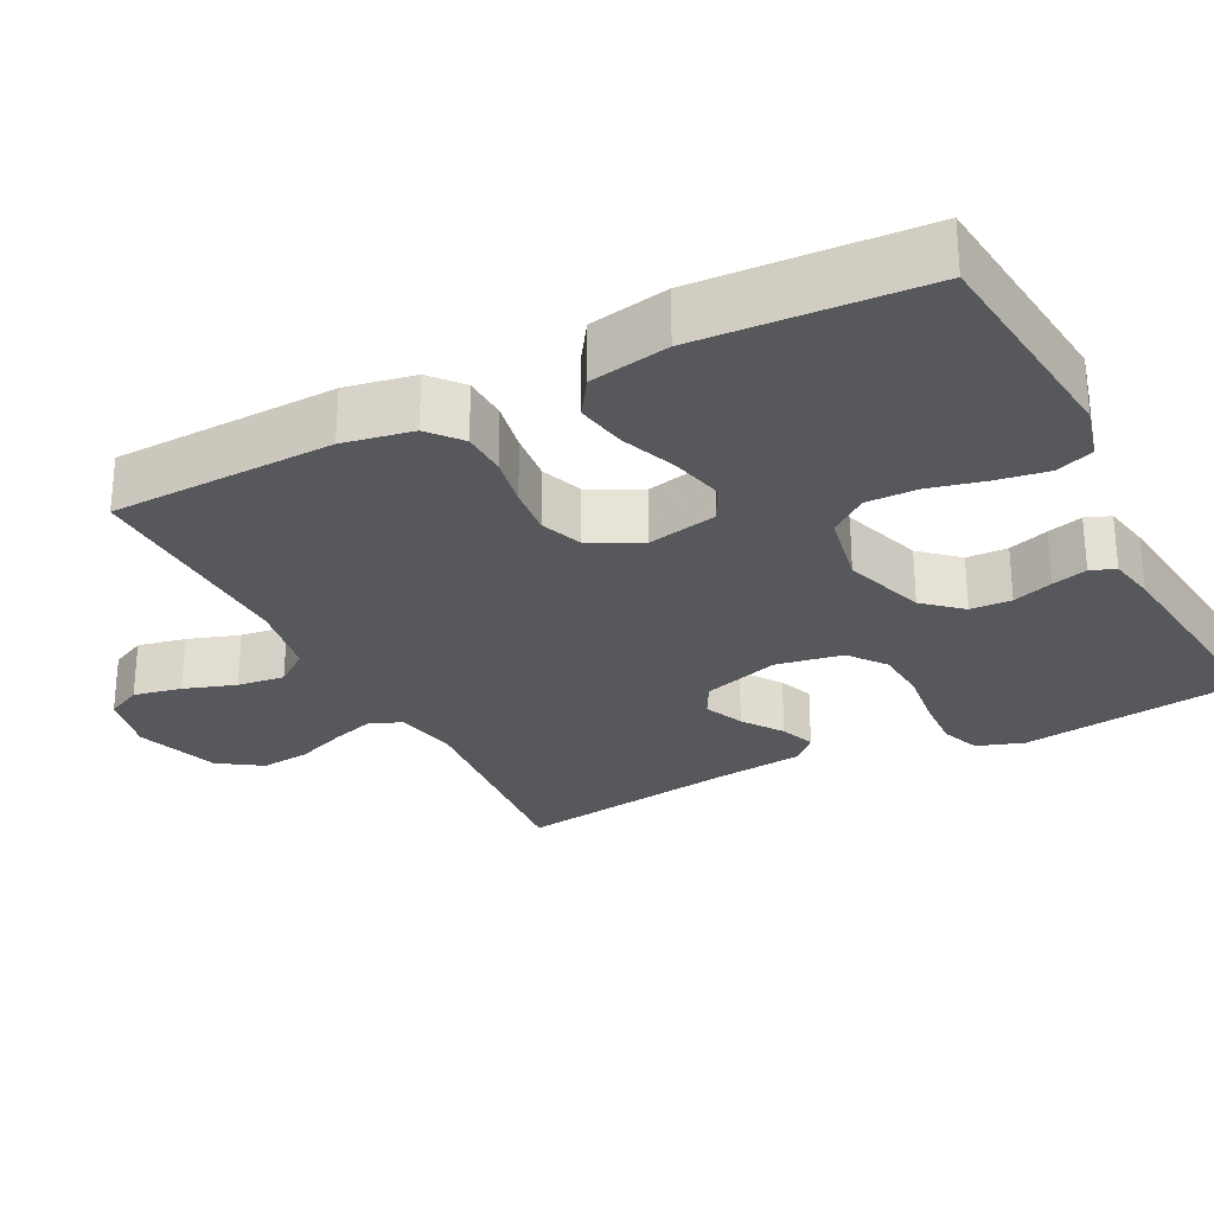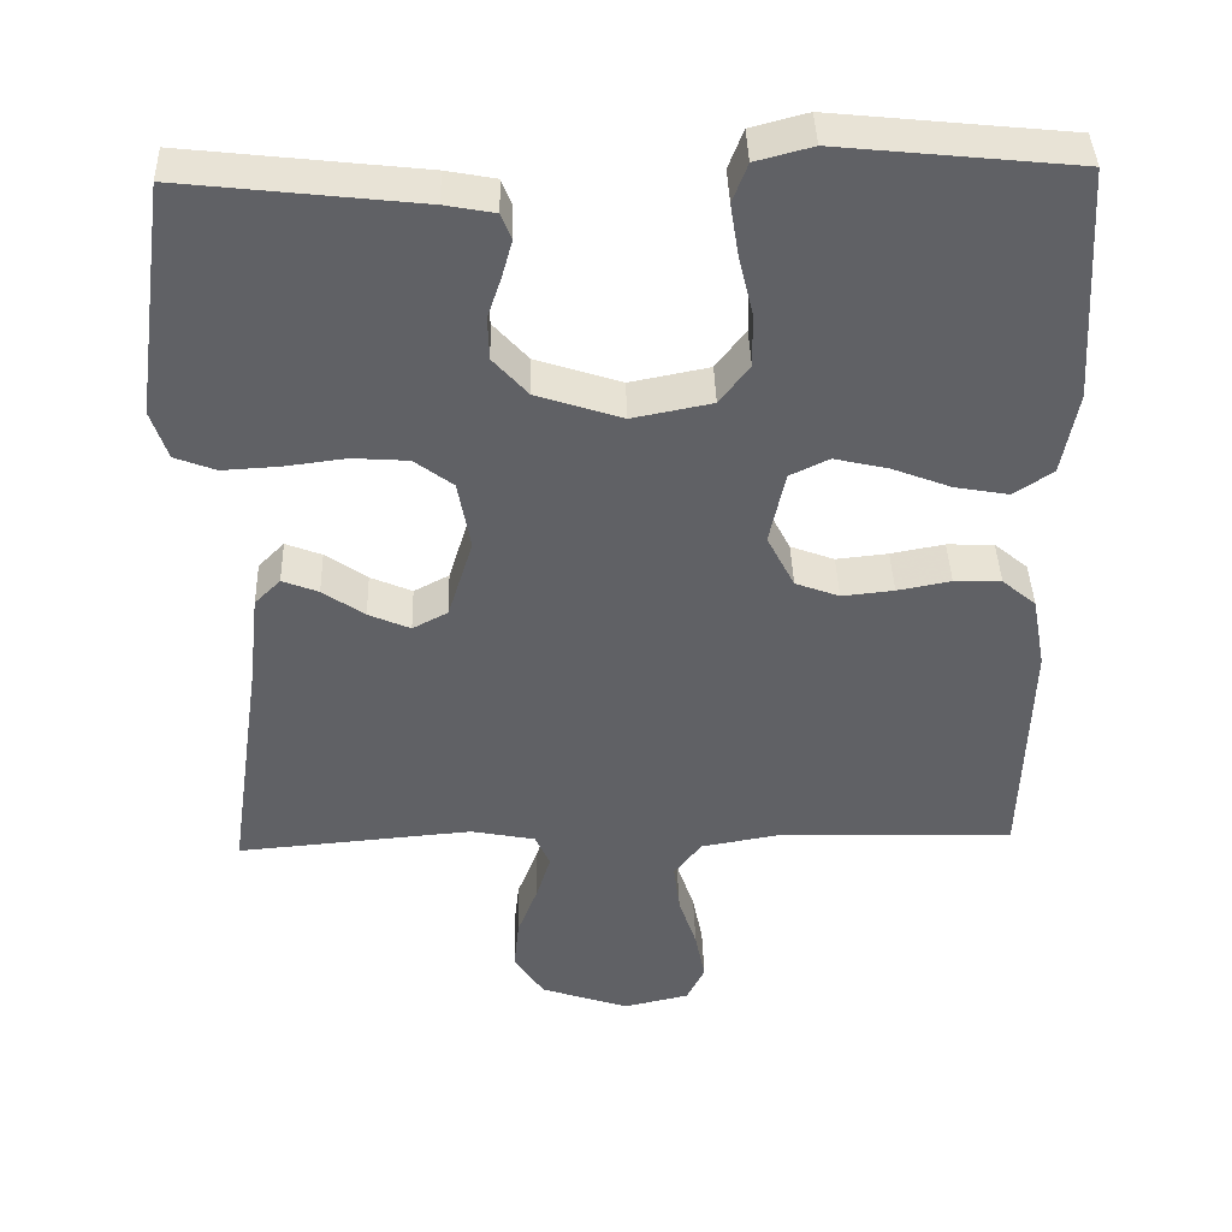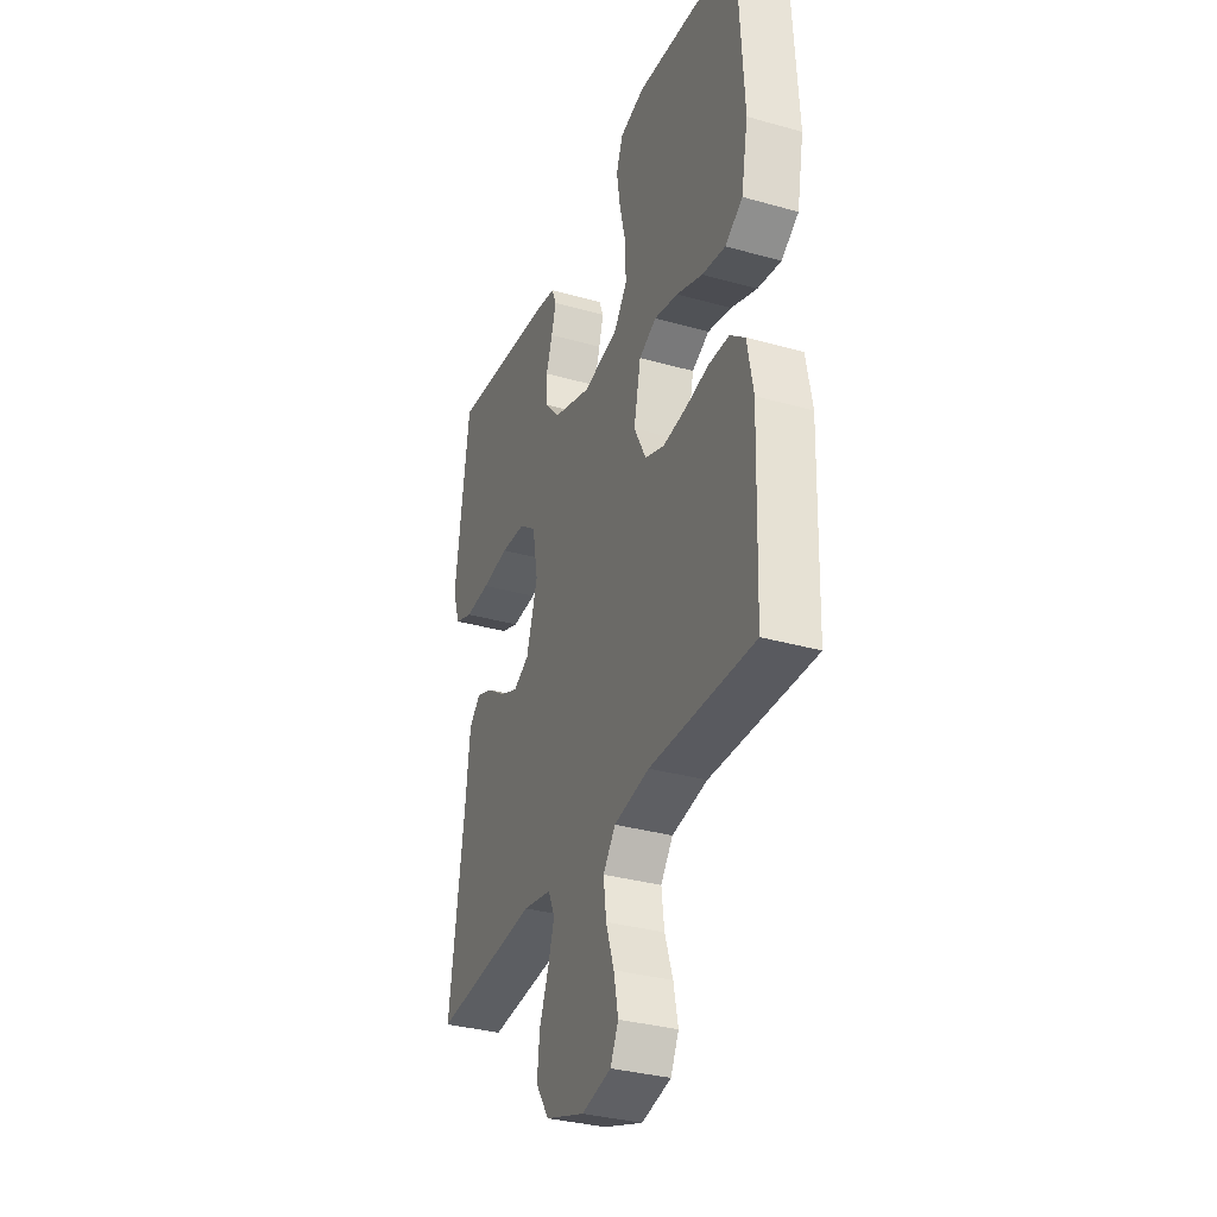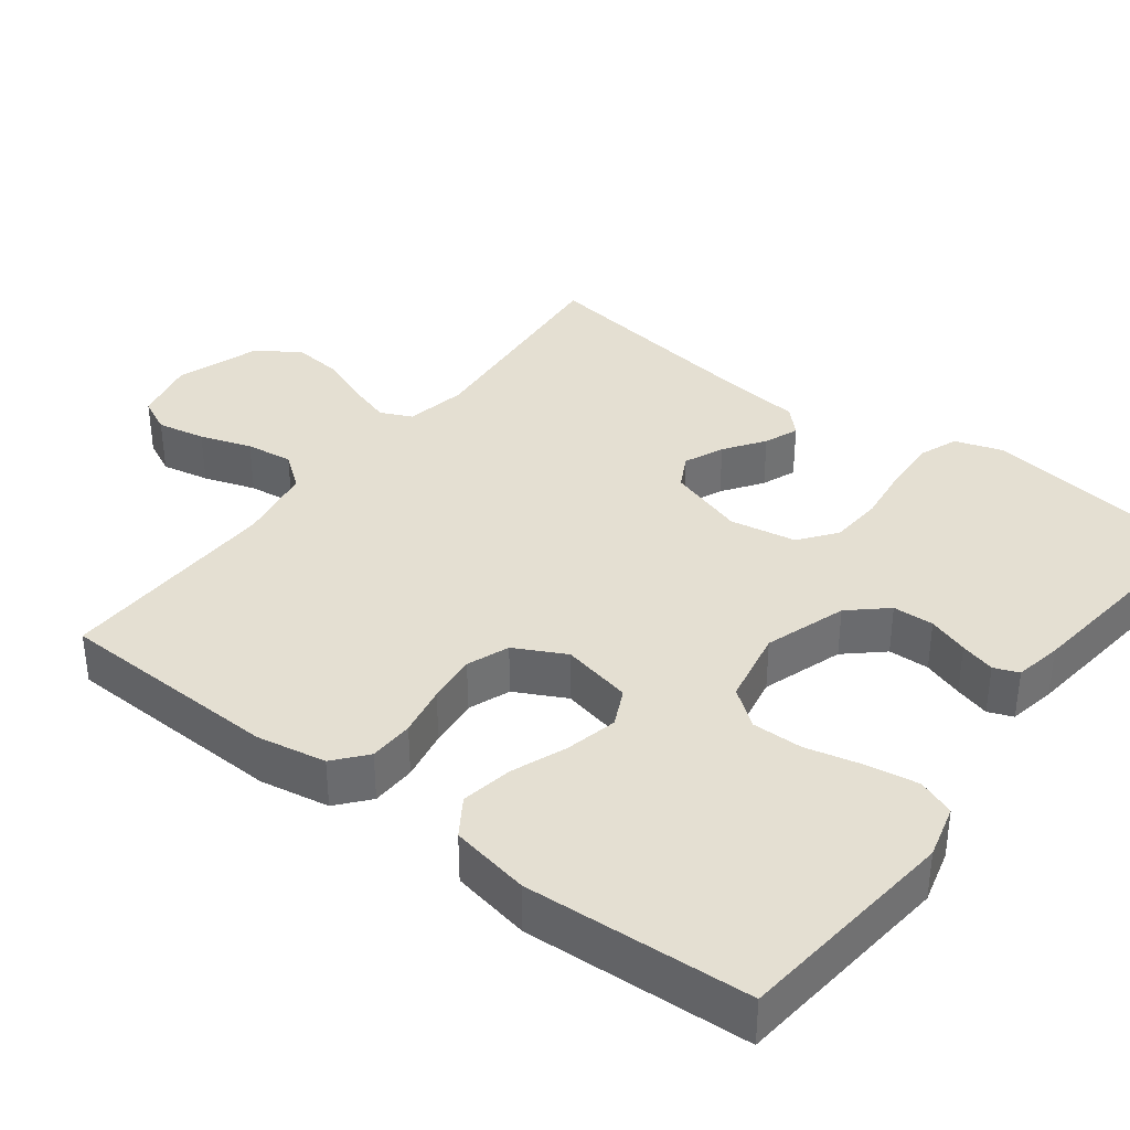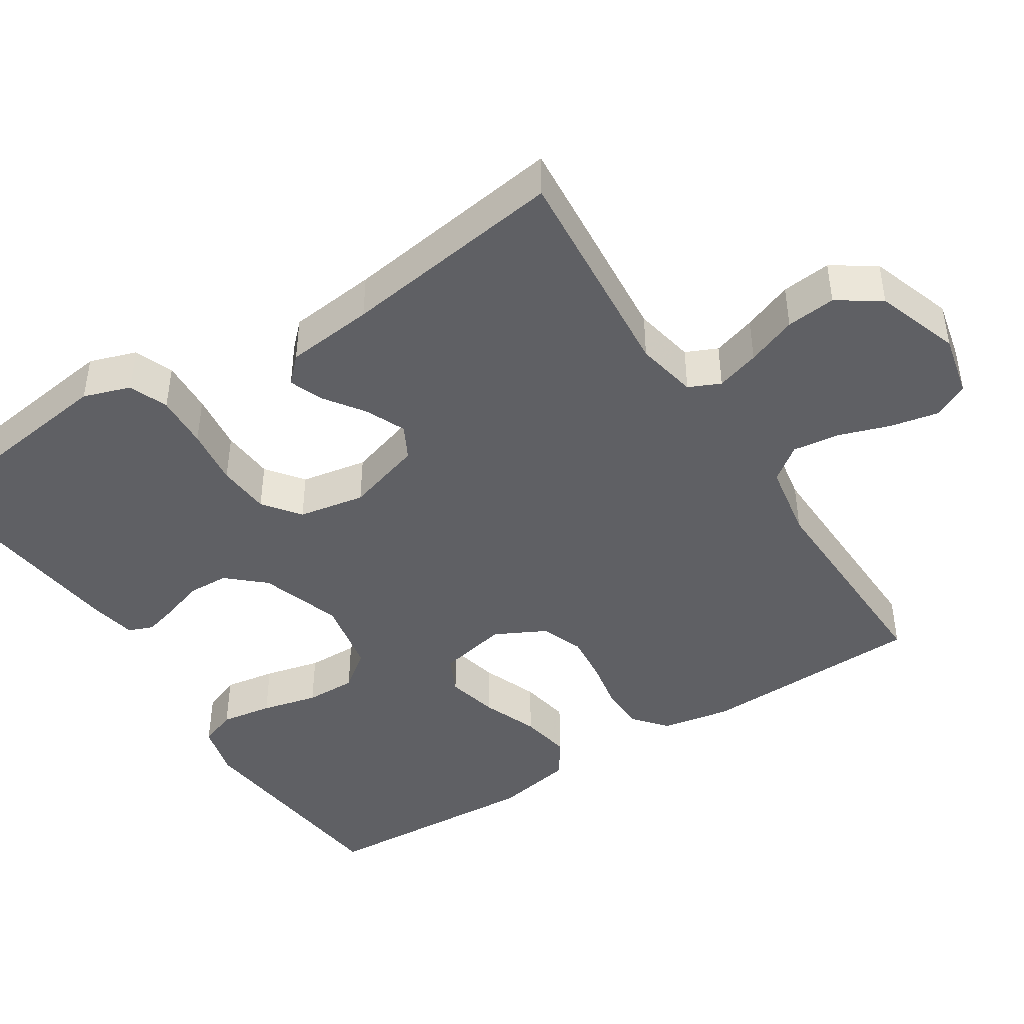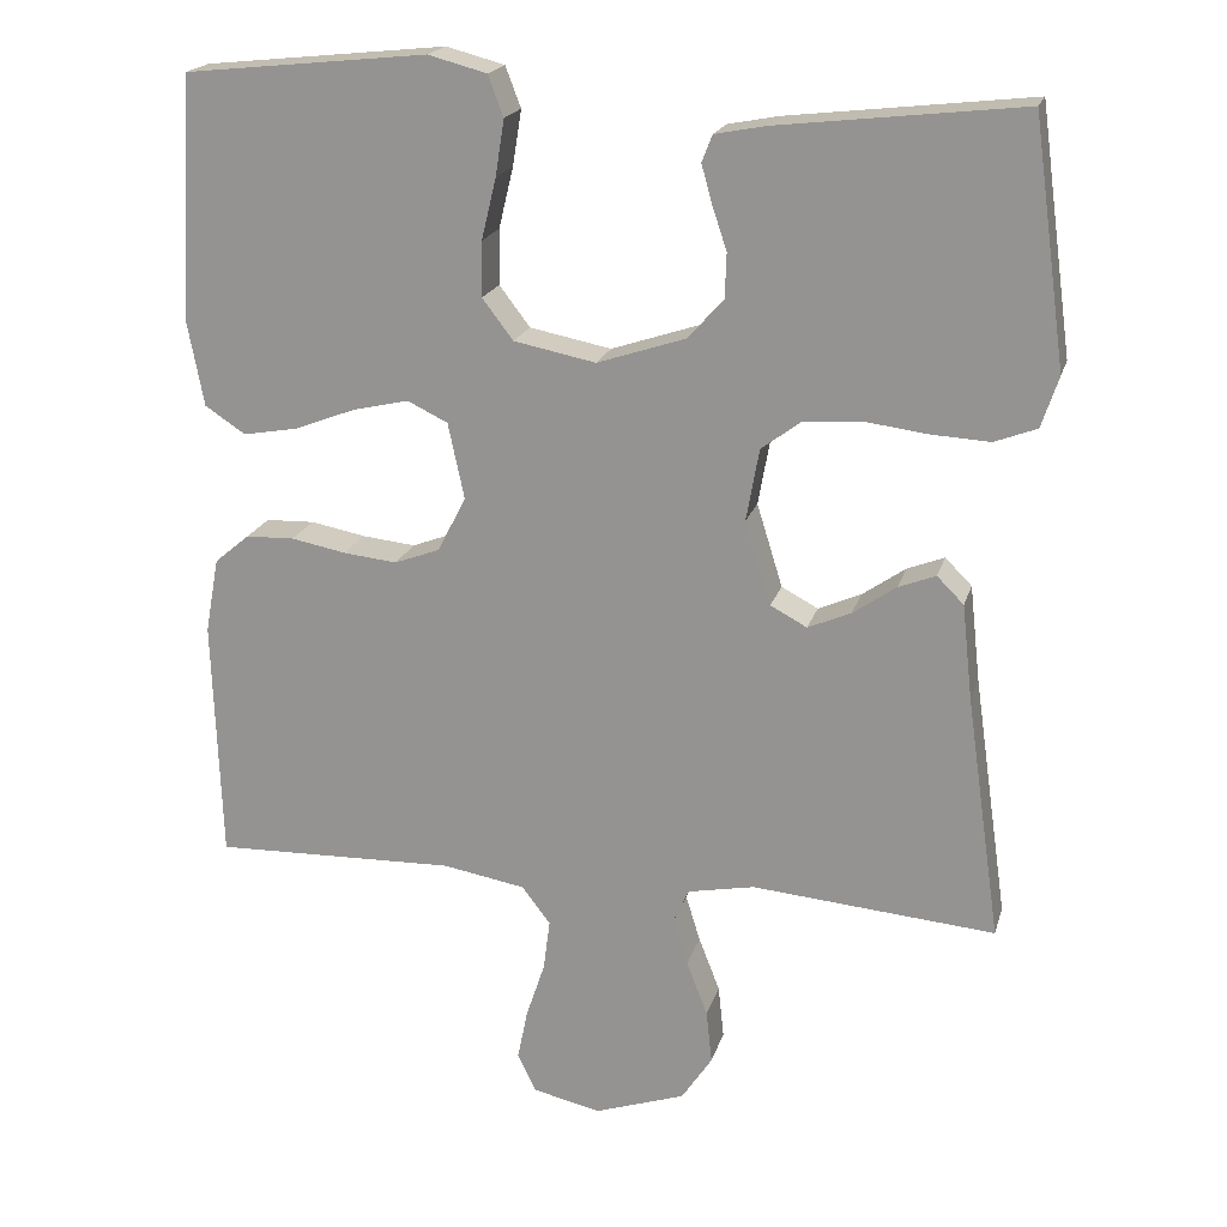
<metadata>
{"format":"obj","ext":"obj","renderer":"f3d","projection":"perspective","resolution":1024,"background":"white","views":[{"elev":-27.7,"azim":-62.9,"up":"+Y"},{"elev":40.5,"azim":178.3,"up":"+Z"},{"elev":-33.3,"azim":-111.2,"up":"+Z"},{"elev":37.0,"azim":-52.7,"up":"+Y"},{"elev":-44.0,"azim":122.7,"up":"+Y"},{"elev":19.6,"azim":14.6,"up":"+Z"}]}
</metadata>
<code>
v -0.5 0.07 -0.5
v -0.51 0.07 -0.2
v -0.493 0.07 -0.107
v -0.45 0.07 -0.071
v -0.39 0.07 -0.069
v -0.322 0.07 -0.082
v -0.256 0.07 -0.089
v -0.2 0.07 -0.068
v -0.165 0.07 0
v -0.185 0.07 0.094
v -0.235 0.07 0.118
v -0.304 0.07 0.102
v -0.379 0.07 0.073
v -0.447 0.07 0.061
v -0.497 0.07 0.094
v -0.517 0.07 0.2
v -0.5 0.07 0.5
v -0.2 0.07 0.531
v -0.128 0.07 0.512
v -0.109 0.07 0.462
v -0.12 0.07 0.393
v -0.138 0.07 0.318
v -0.139 0.07 0.25
v -0.101 0.07 0.2
v 0 0.07 0.18
v 0.109 0.07 0.216
v 0.153 0.07 0.265
v 0.155 0.07 0.32
v 0.137 0.07 0.374
v 0.124 0.07 0.421
v 0.137 0.07 0.454
v 0.2 0.07 0.466
v 0.5 0.07 0.5
v 0.541 0.07 0.2
v 0.52 0.07 0.137
v 0.468 0.07 0.117
v 0.396 0.07 0.121
v 0.318 0.07 0.131
v 0.247 0.07 0.126
v 0.198 0.07 0.089
v 0.182 0.07 0
v 0.214 0.07 -0.103
v 0.259 0.07 -0.127
v 0.312 0.07 -0.104
v 0.365 0.07 -0.067
v 0.411 0.07 -0.049
v 0.444 0.07 -0.082
v 0.457 0.07 -0.2
v 0.5 0.07 -0.5
v 0.2 0.07 -0.474
v 0.118 0.07 -0.49
v 0.099 0.07 -0.532
v 0.117 0.07 -0.59
v 0.143 0.07 -0.657
v 0.15 0.07 -0.723
v 0.112 0.07 -0.78
v 0 0.07 -0.818
v -0.084 0.07 -0.799
v -0.107 0.07 -0.752
v -0.094 0.07 -0.688
v -0.071 0.07 -0.619
v -0.063 0.07 -0.556
v -0.098 0.07 -0.51
v -0.2 0.07 -0.492
v -0.5 0 -0.5
v -0.51 0 -0.2
v -0.493 0 -0.107
v -0.45 0 -0.071
v -0.39 0 -0.069
v -0.322 0 -0.082
v -0.256 0 -0.089
v -0.2 0 -0.068
v -0.165 0 0
v -0.185 0 0.094
v -0.235 0 0.118
v -0.304 0 0.102
v -0.379 0 0.073
v -0.447 0 0.061
v -0.497 0 0.094
v -0.517 0 0.2
v -0.5 0 0.5
v -0.2 0 0.531
v -0.128 0 0.512
v -0.109 0 0.462
v -0.12 0 0.393
v -0.138 0 0.318
v -0.139 0 0.25
v -0.101 0 0.2
v 0 0 0.18
v 0.109 0 0.216
v 0.153 0 0.265
v 0.155 0 0.32
v 0.137 0 0.374
v 0.124 0 0.421
v 0.137 0 0.454
v 0.2 0 0.466
v 0.5 0 0.5
v 0.541 0 0.2
v 0.52 0 0.137
v 0.468 0 0.117
v 0.396 0 0.121
v 0.318 0 0.131
v 0.247 0 0.126
v 0.198 0 0.089
v 0.182 0 0
v 0.214 0 -0.103
v 0.259 0 -0.127
v 0.312 0 -0.104
v 0.365 0 -0.067
v 0.411 0 -0.049
v 0.444 0 -0.082
v 0.457 0 -0.2
v 0.5 0 -0.5
v 0.2 0 -0.474
v 0.118 0 -0.49
v 0.099 0 -0.532
v 0.117 0 -0.59
v 0.143 0 -0.657
v 0.15 0 -0.723
v 0.112 0 -0.78
v 0 0 -0.818
v -0.084 0 -0.799
v -0.107 0 -0.752
v -0.094 0 -0.688
v -0.071 0 -0.619
v -0.063 0 -0.556
v -0.098 0 -0.51
v -0.2 0 -0.492
f 58 59 60 61
f 58 61 62
f 57 58 62
f 56 57 62
f 53 54 55 56
f 52 53 56 62
f 51 52 62 63
f 48 49 50
f 44 45 46 47
f 43 44 47 48
f 35 36 37 38
f 33 34 35 38
f 33 38 39
f 32 33 39 40
f 28 29 30 31
f 28 31 32 40
f 19 20 21 22
f 17 18 19 22
f 17 22 23
f 16 17 23 24
f 12 13 14 15
f 11 12 15 16
f 3 4 5 6
f 3 6 7
f 64 1 2 3
f 64 3 7
f 63 64 7 8
f 51 63 8 9
f 43 48 50 51
f 42 43 51 9
f 41 42 9 10
f 27 28 40 41
f 26 27 41
f 25 26 41 10
f 11 16 24 25
f 10 11 25
f 125 124 123 122
f 126 125 122
f 126 122 121
f 126 121 120
f 120 119 118 117
f 126 120 117 116
f 127 126 116 115
f 114 113 112
f 111 110 109 108
f 112 111 108 107
f 102 101 100 99
f 102 99 98 97
f 103 102 97
f 104 103 97 96
f 95 94 93 92
f 104 96 95 92
f 86 85 84 83
f 86 83 82 81
f 87 86 81
f 88 87 81 80
f 79 78 77 76
f 80 79 76 75
f 70 69 68 67
f 71 70 67
f 67 66 65 128
f 71 67 128
f 72 71 128 127
f 73 72 127 115
f 115 114 112 107
f 73 115 107 106
f 74 73 106 105
f 105 104 92 91
f 105 91 90
f 74 105 90 89
f 89 88 80 75
f 89 75 74
f 1 65 66 2
f 2 66 67 3
f 3 67 68 4
f 4 68 69 5
f 5 69 70 6
f 6 70 71 7
f 7 71 72 8
f 8 72 73 9
f 9 73 74 10
f 10 74 75 11
f 11 75 76 12
f 12 76 77 13
f 13 77 78 14
f 14 78 79 15
f 15 79 80 16
f 16 80 81 17
f 17 81 82 18
f 18 82 83 19
f 19 83 84 20
f 20 84 85 21
f 21 85 86 22
f 22 86 87 23
f 23 87 88 24
f 24 88 89 25
f 25 89 90 26
f 26 90 91 27
f 27 91 92 28
f 28 92 93 29
f 29 93 94 30
f 30 94 95 31
f 31 95 96 32
f 32 96 97 33
f 33 97 98 34
f 34 98 99 35
f 35 99 100 36
f 36 100 101 37
f 37 101 102 38
f 38 102 103 39
f 39 103 104 40
f 40 104 105 41
f 41 105 106 42
f 42 106 107 43
f 43 107 108 44
f 44 108 109 45
f 45 109 110 46
f 46 110 111 47
f 47 111 112 48
f 48 112 113 49
f 49 113 114 50
f 50 114 115 51
f 51 115 116 52
f 52 116 117 53
f 53 117 118 54
f 54 118 119 55
f 55 119 120 56
f 56 120 121 57
f 57 121 122 58
f 58 122 123 59
f 59 123 124 60
f 60 124 125 61
f 61 125 126 62
f 62 126 127 63
f 63 127 128 64
f 64 128 65 1

</code>
